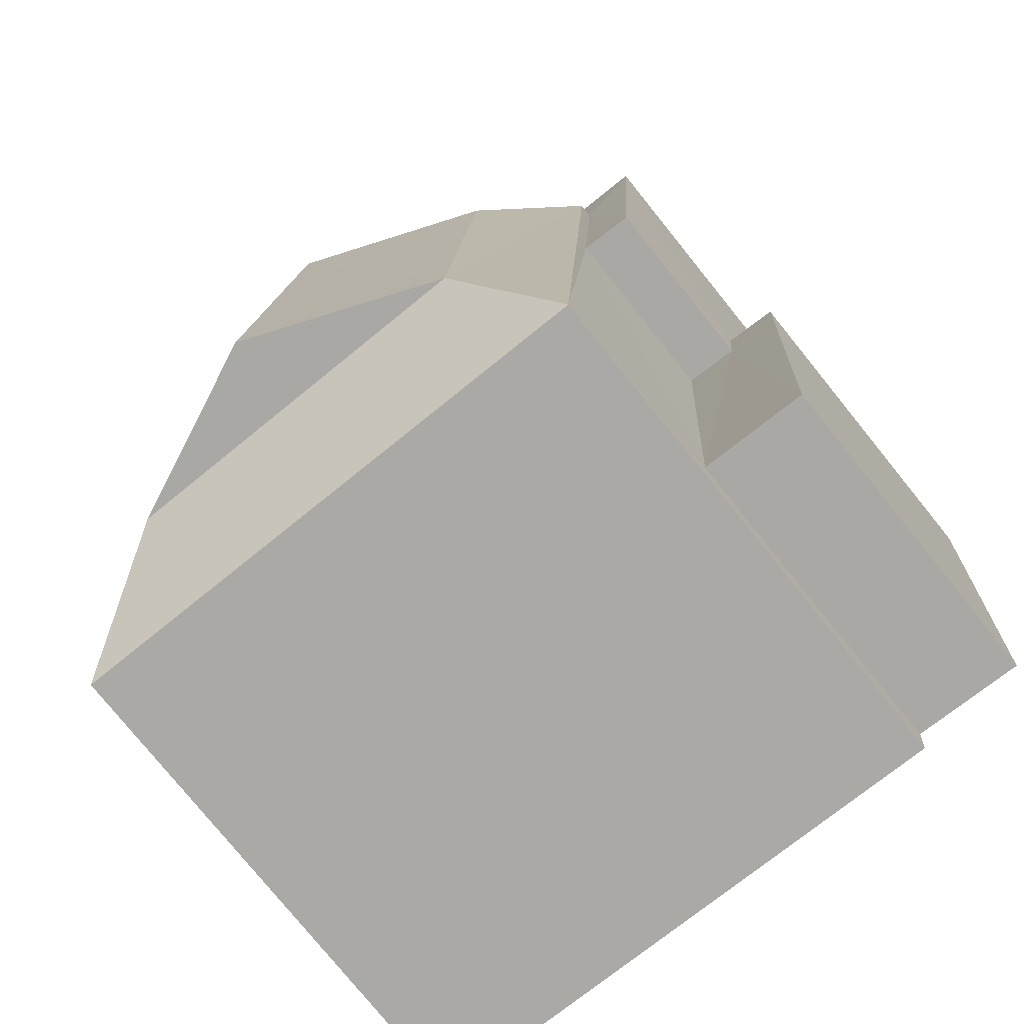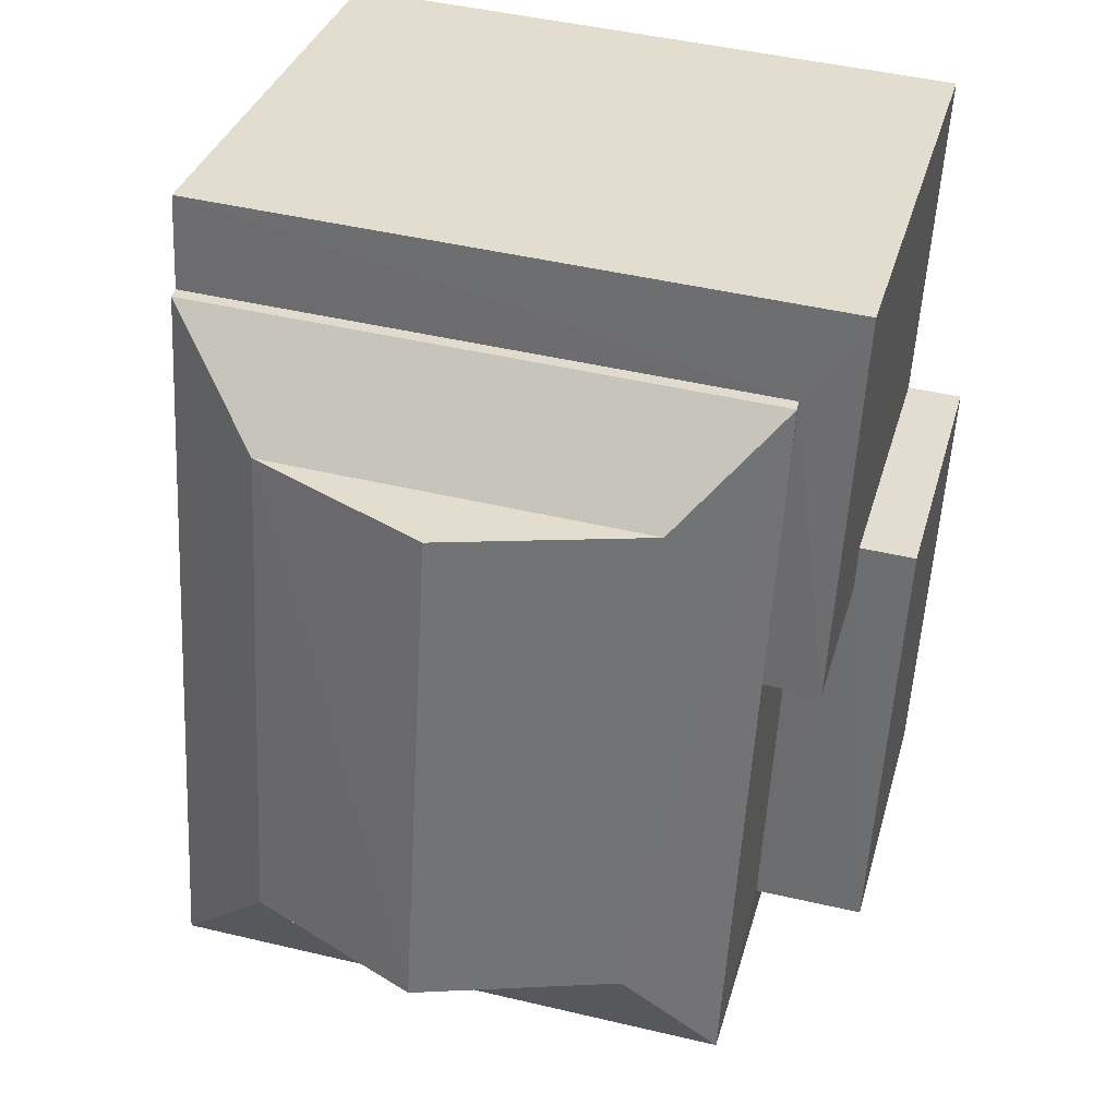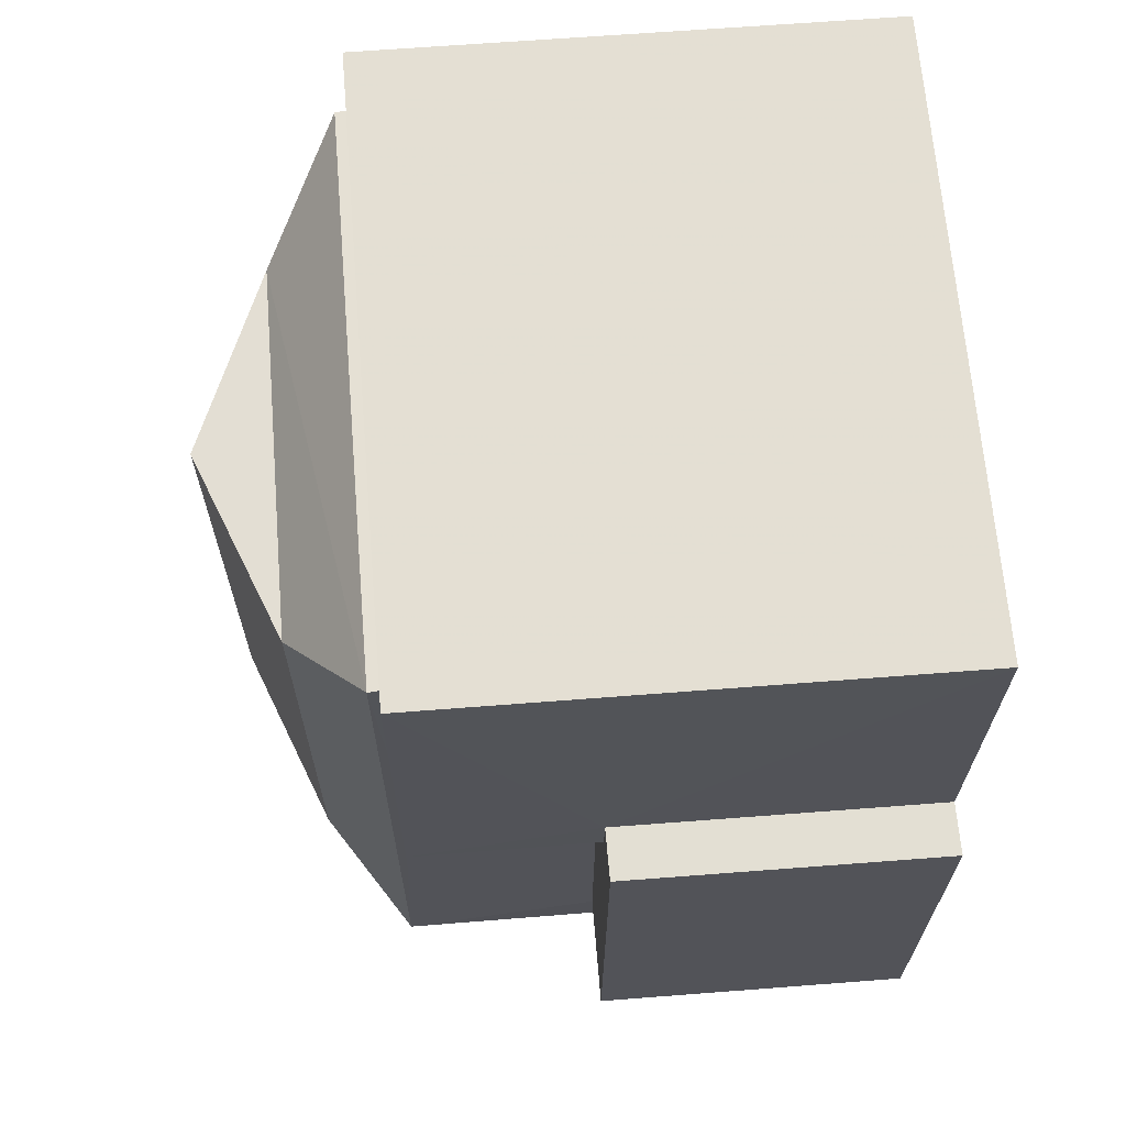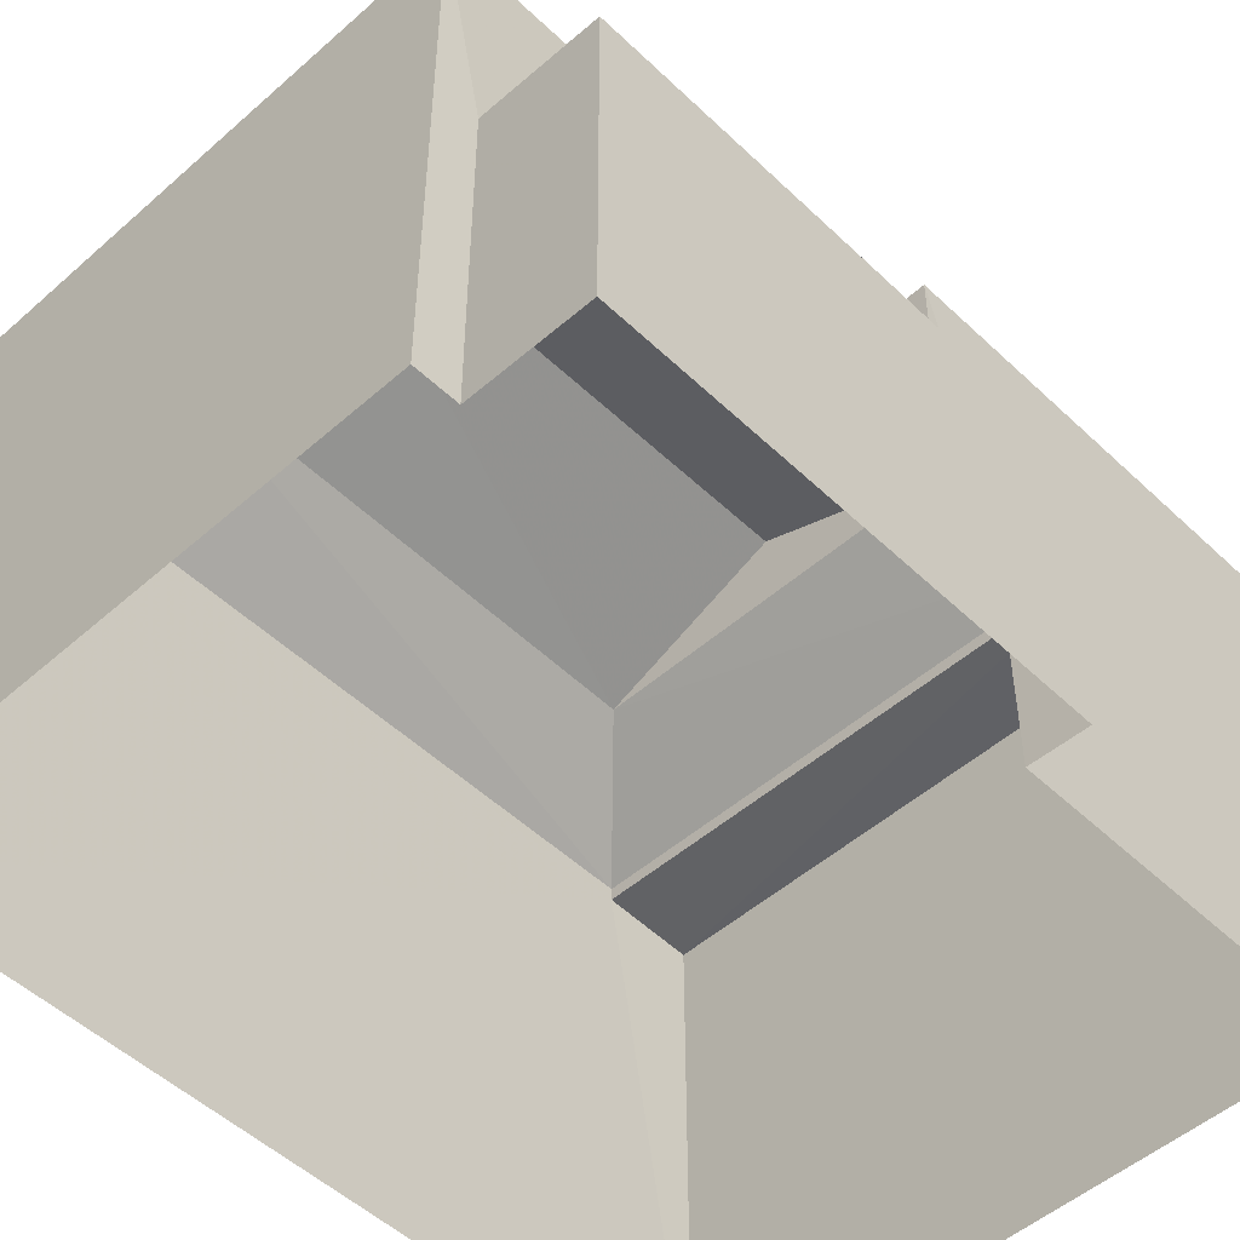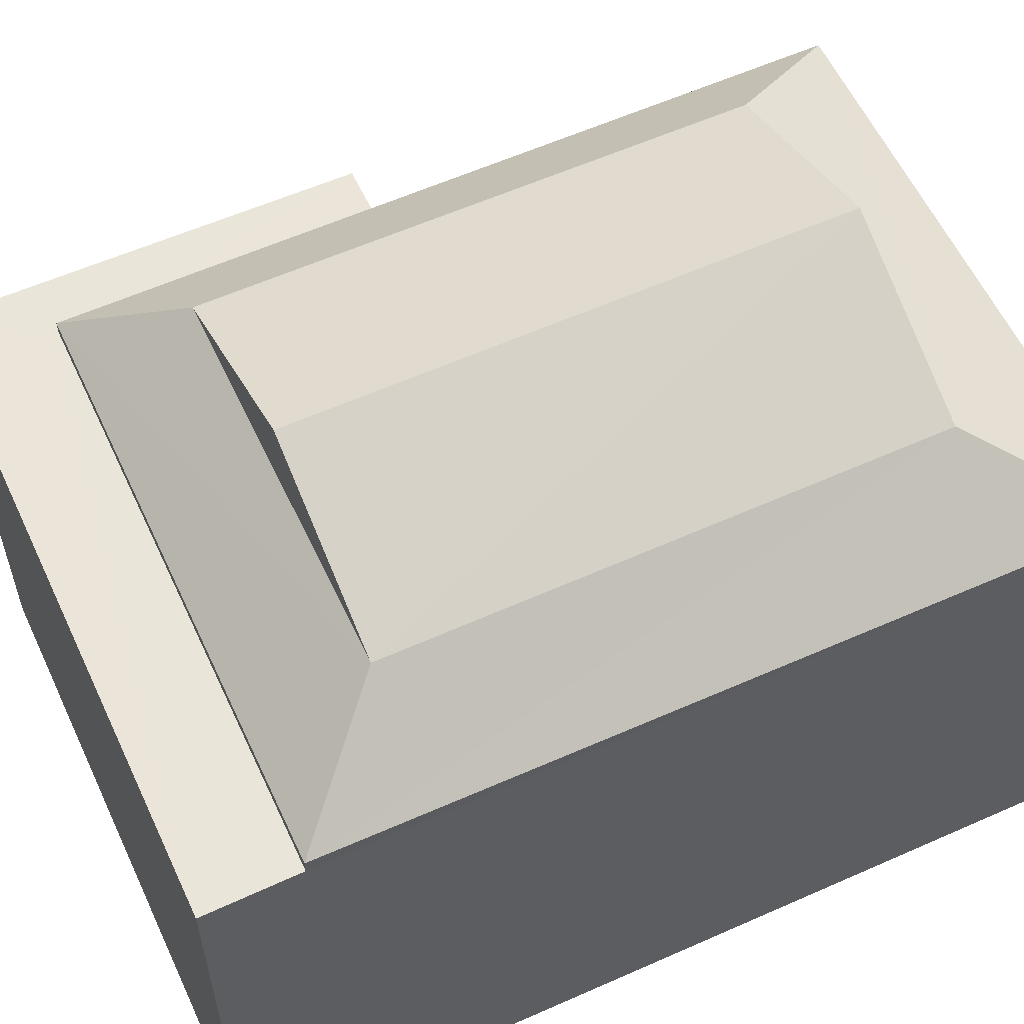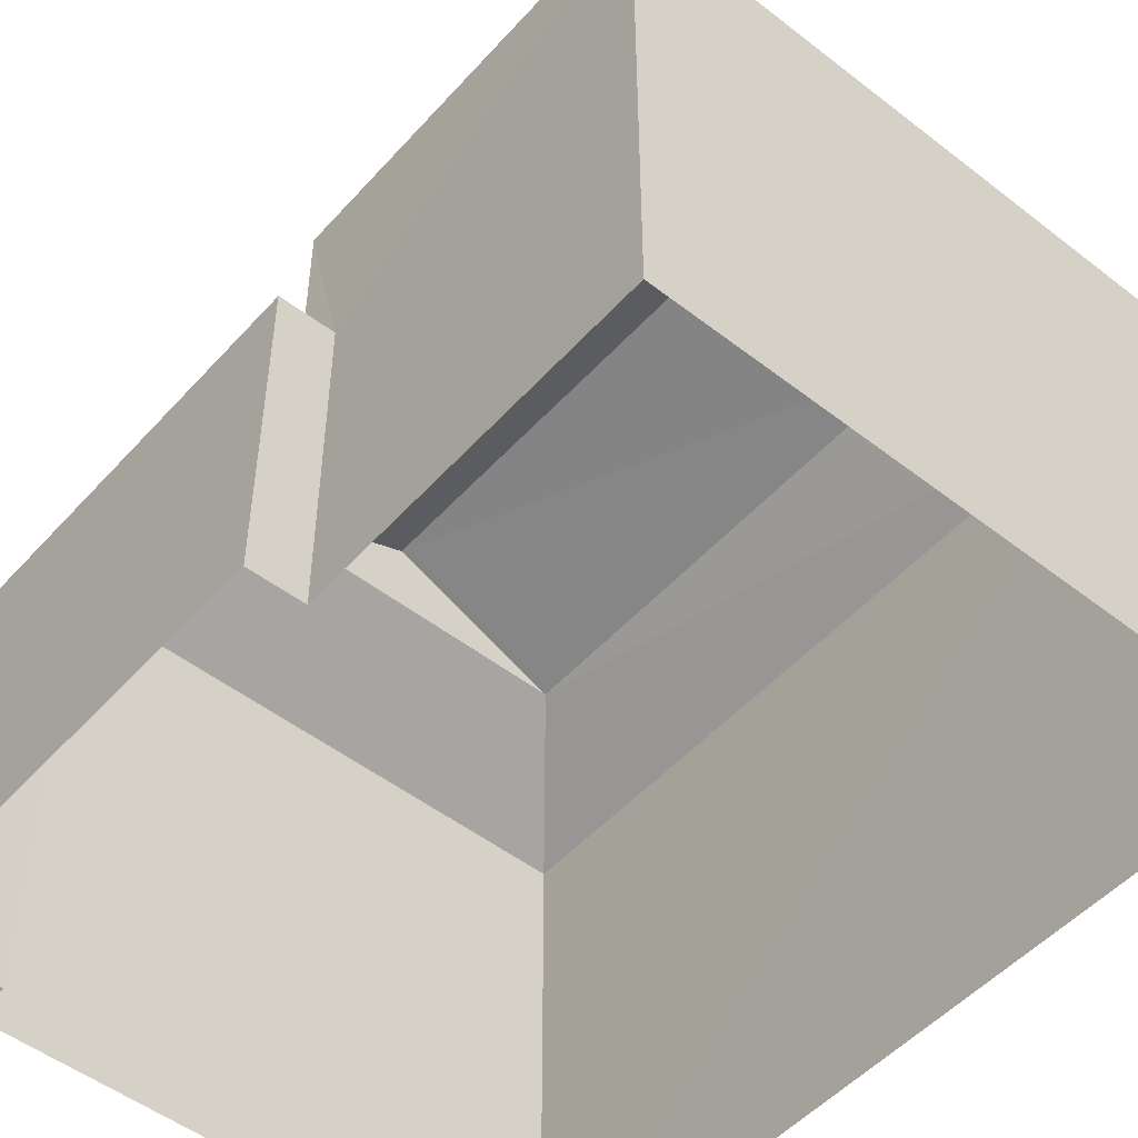
<metadata>
{"format":"obj","ext":"obj","renderer":"f3d","projection":"perspective","resolution":1024,"background":"white","views":[{"elev":-77.8,"azim":38.9,"up":"+Y"},{"elev":33.4,"azim":14.8,"up":"+Y"},{"elev":63.6,"azim":85.3,"up":"+Y"},{"elev":-50.5,"azim":40.6,"up":"+Z"},{"elev":58.4,"azim":-118.1,"up":"+Z"},{"elev":-50.8,"azim":136.4,"up":"+Z"}]}
</metadata>
<code>
v -3.719e+05 -1.054e+05 25.71
v -3.719e+05 -1.054e+05 25.71
v -3.719e+05 -1.054e+05 25.71
v -3.719e+05 -1.054e+05 25.71
v -3.719e+05 -1.054e+05 25.71
v -3.719e+05 -1.054e+05 25.71
v -3.719e+05 -1.054e+05 25.71
v -3.719e+05 -1.054e+05 25.71
v -3.719e+05 -1.054e+05 33.03
v -3.719e+05 -1.054e+05 32.1
v -3.719e+05 -1.054e+05 33.03
v -3.719e+05 -1.054e+05 32.1
v -3.719e+05 -1.054e+05 32.1
v -3.719e+05 -1.054e+05 33.03
v -3.719e+05 -1.054e+05 33.03
v -3.719e+05 -1.054e+05 33.96
v -3.719e+05 -1.054e+05 33.96
v -3.719e+05 -1.054e+05 29.66
v -3.719e+05 -1.054e+05 29.66
v -3.719e+05 -1.054e+05 29.66
v -3.719e+05 -1.054e+05 29.66
v -3.719e+05 -1.054e+05 29.66
v -3.719e+05 -1.054e+05 29.66
v -3.719e+05 -1.054e+05 32.1
v -3.719e+05 -1.054e+05 31.92
v -3.719e+05 -1.054e+05 31.92
v -3.719e+05 -1.054e+05 31.92
v -3.719e+05 -1.054e+05 31.92
v -3.719e+05 -1.054e+05 31.92
v -3.719e+05 -1.054e+05 31.92
f 1 2 3
f 3 4 1
f 5 6 2
f 7 8 1
f 8 5 1
f 1 5 2
f 9 10 11
f 9 12 10
f 11 13 14
f 11 10 13
f 15 9 16
f 17 15 16
f 11 14 17
f 16 11 17
f 18 19 20
f 20 19 21
f 18 22 19
f 21 19 23
f 13 24 15
f 14 13 15
f 24 12 9
f 15 24 9
f 25 26 27
f 26 28 27
f 27 29 30
f 27 28 29
f 29 4 3
f 29 28 4
f 1 4 22
f 4 28 22
f 22 26 19
f 22 28 26
f 20 8 7
f 18 20 7
f 5 8 20
f 21 5 20
f 6 5 21
f 6 21 10
f 10 25 13
f 25 27 13
f 21 23 25
f 21 25 10
f 30 24 13
f 27 30 13
f 19 26 25
f 23 19 25
f 12 30 2
f 2 30 3
f 12 24 30
f 3 30 29
f 12 2 6
f 10 12 6
f 1 18 7
f 1 22 18
f 16 9 11
f 17 14 15

</code>
